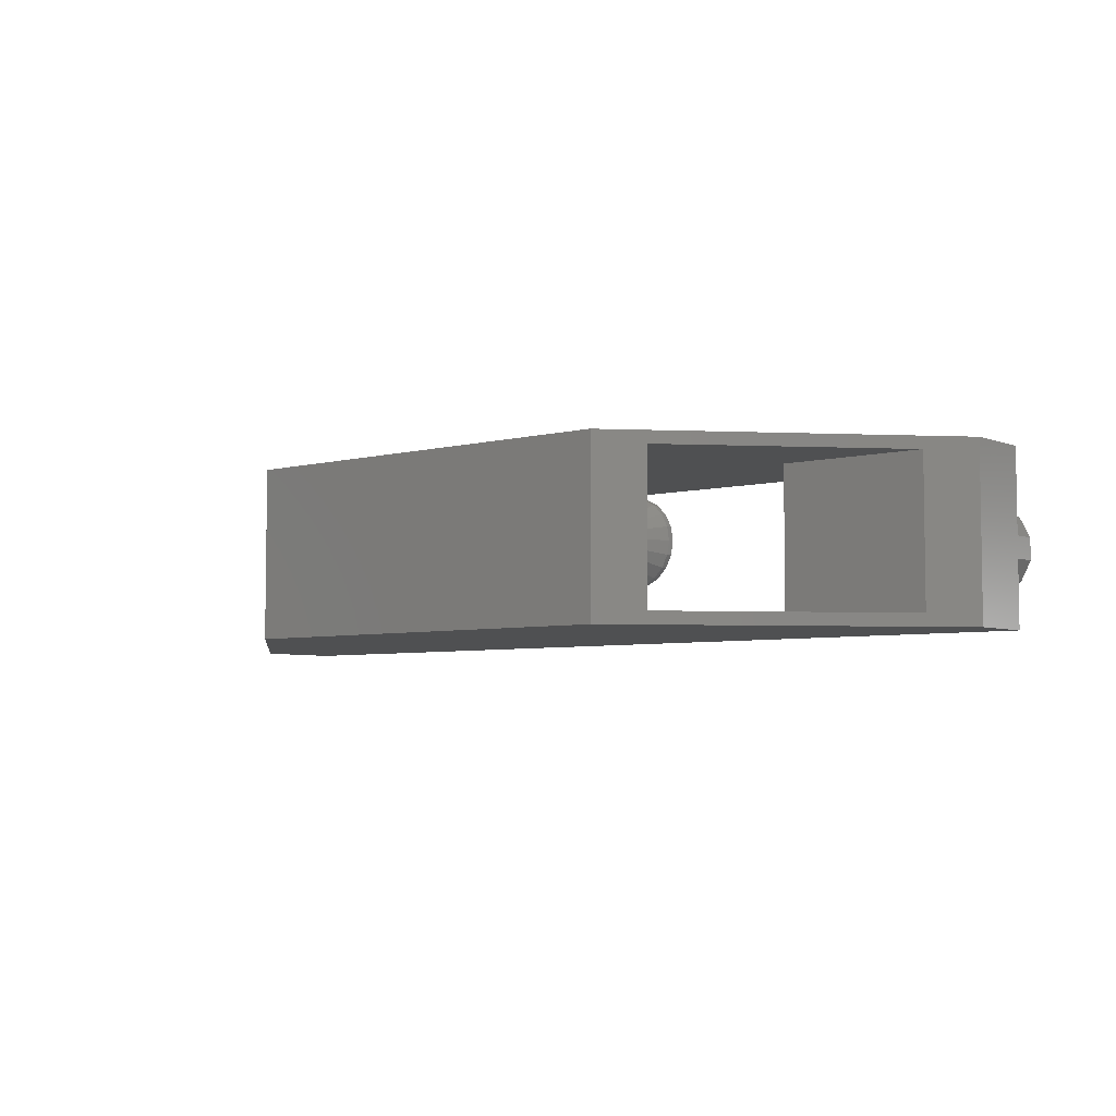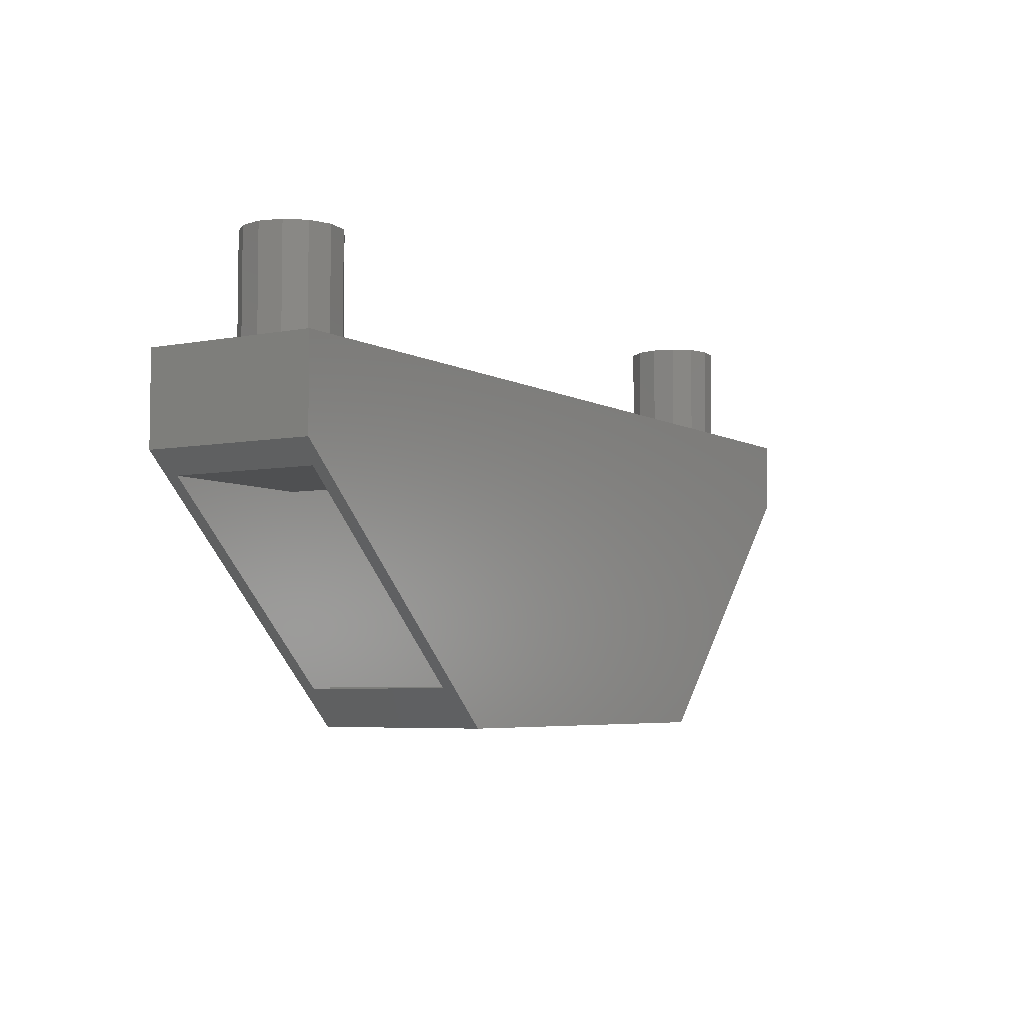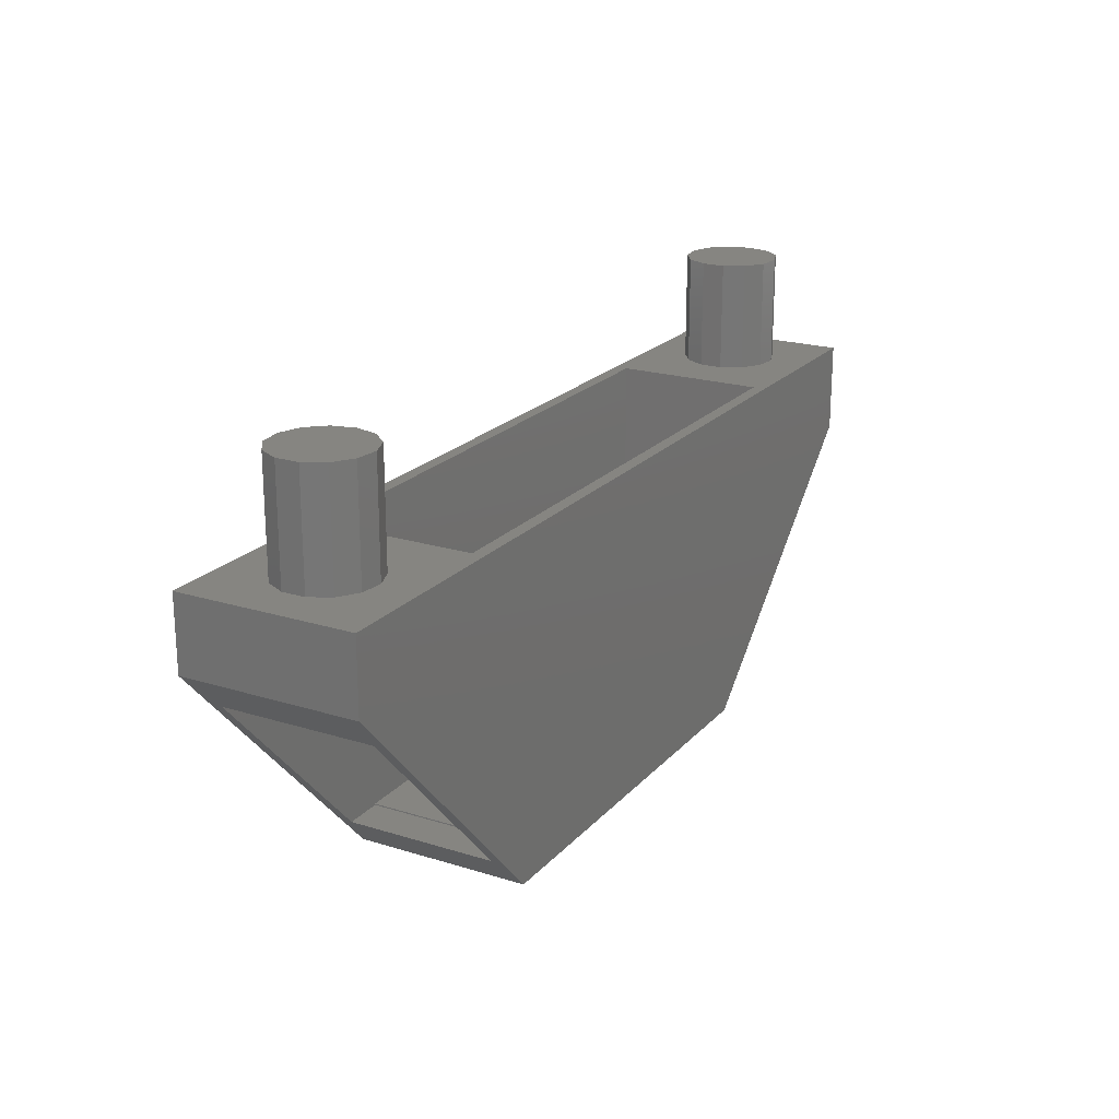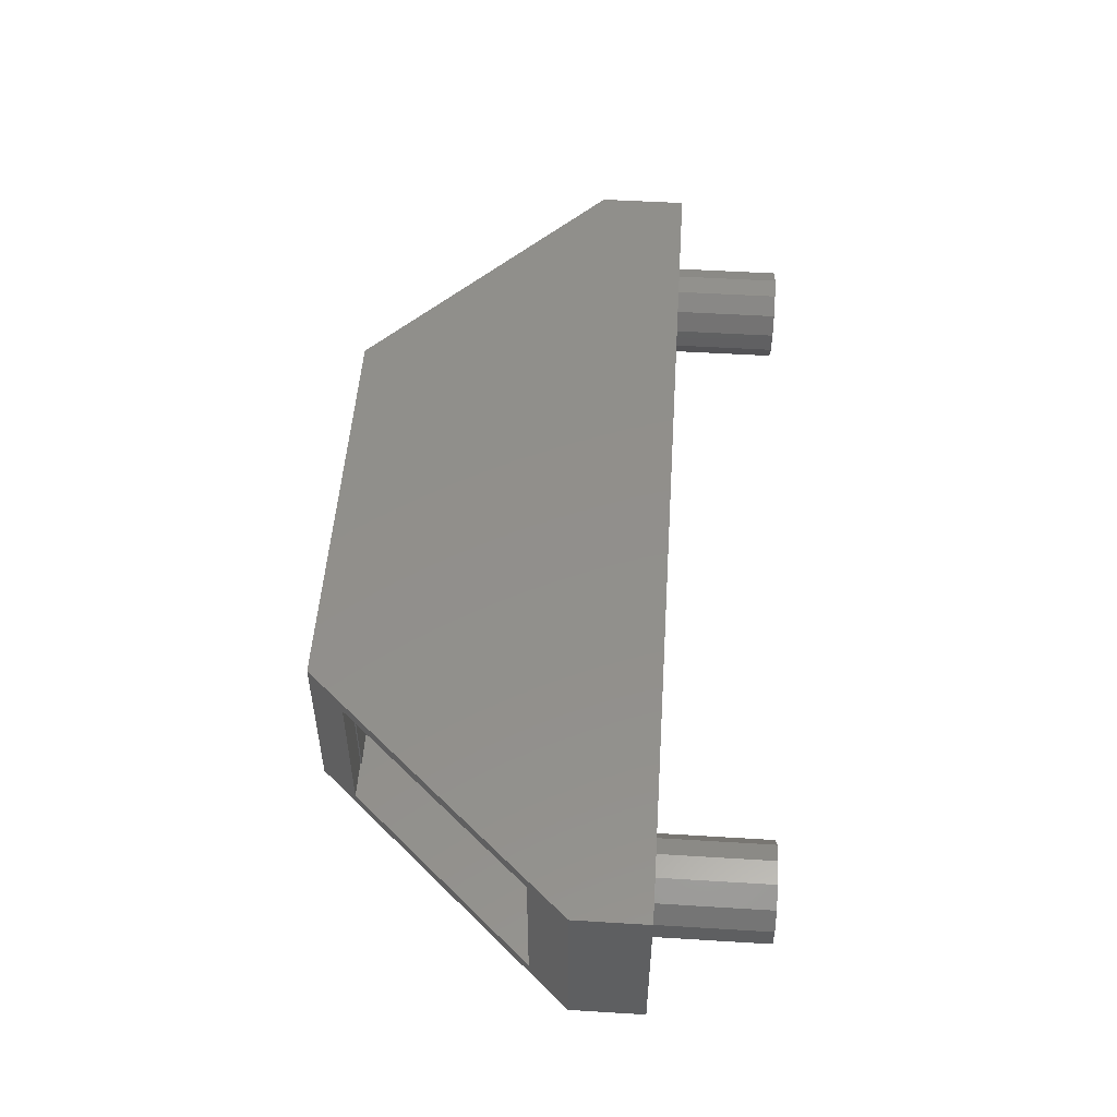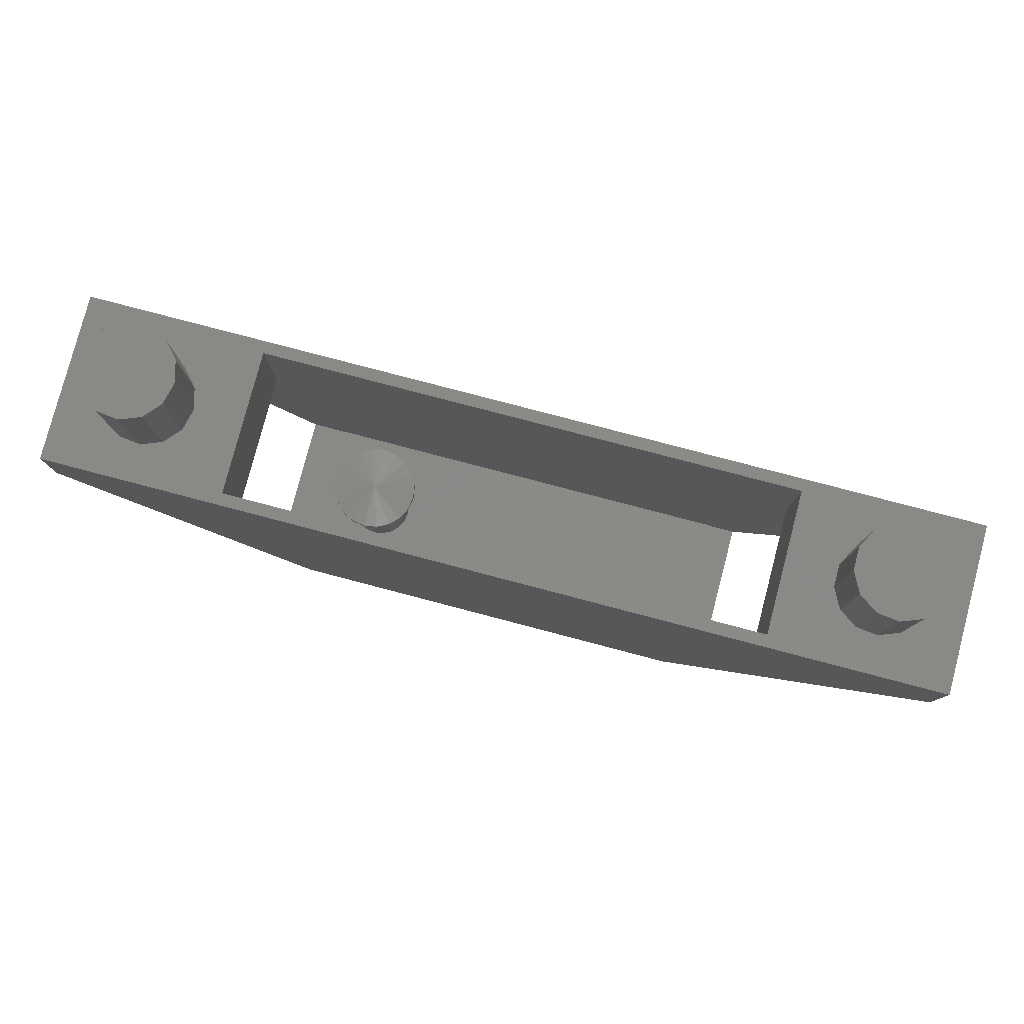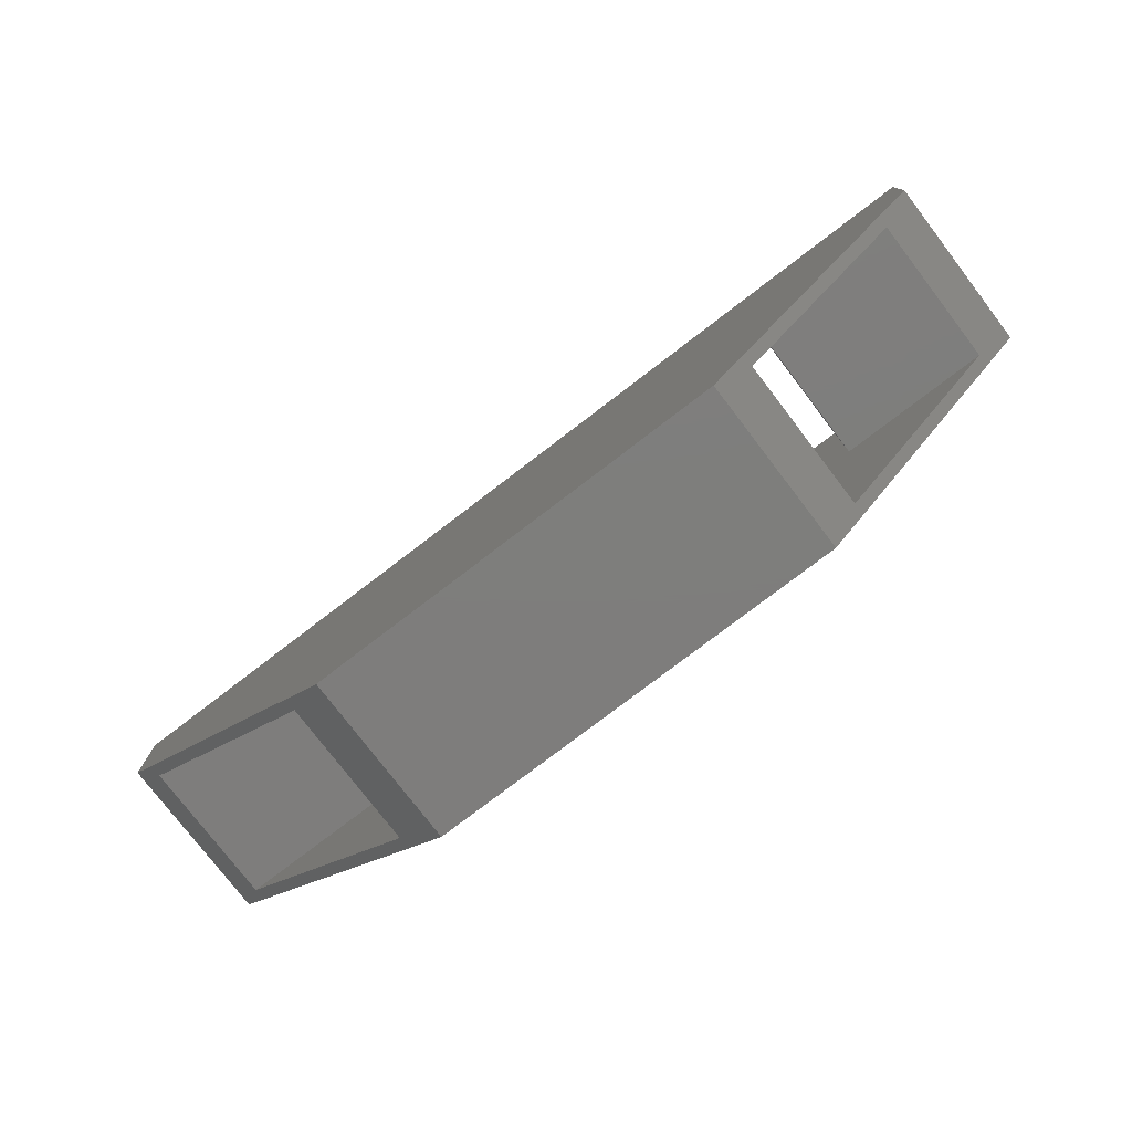
<metadata>
{"format":"stl","ext":"stl","renderer":"f3d","projection":"perspective","resolution":1024,"background":"white","views":[{"elev":-5.2,"azim":-140.5,"up":"+Y"},{"elev":-5.3,"azim":121.4,"up":"+Z"},{"elev":20.9,"azim":-60.7,"up":"+Z"},{"elev":51.3,"azim":-86.2,"up":"+Y"},{"elev":79.8,"azim":14.7,"up":"+Z"},{"elev":-77.5,"azim":-142.6,"up":"+Z"}]}
</metadata>
<code>
# stl→obj: 169 verts, 342 faces
v 75 0 27
v 75 14 19.71
v 75 14 27
v 75 0 19.71
v 71.85 7 27
v 71.41 8.789 27
v 70.19 10.17 27
v 68.46 10.82 27
v 60 13 27
v 64.26 7.921 27
v 64.26 6.079 27
v 65.12 9.553 27
v 66.63 10.6 27
v 15 13 27
v 10.85 7 27
v 15 1 27
v 10.41 8.789 27
v 9.187 10.17 27
v 7.464 10.82 27
v 0 14 27
v 3.262 7.921 27
v 3.262 6.079 27
v 4.118 9.553 27
v 5.635 10.6 27
v 71.41 5.211 27
v 70.19 3.832 27
v 68.46 3.178 27
v 60 1 27
v 66.63 3.4 27
v 65.12 4.447 27
v 10.41 5.211 27
v 9.187 3.832 27
v 7.464 3.178 27
v 0 0 27
v 5.635 3.4 27
v 4.118 4.447 27
v 19.71 0 0
v 53.86 14 0
v 53.86 0 0
v 19.71 14 0
v 0 0 21.14
v 0 14 21.14
v 4.118 9.553 35.9
v 3.262 7.921 35.9
v 10.41 8.789 35.9
v 9.187 10.17 35.9
v 10.85 7 35.9
v 3.262 6.079 35.9
v 4.118 4.447 35.9
v 9.187 3.832 35.9
v 7.464 3.178 35.9
v 10.41 5.211 35.9
v 7.464 10.82 35.9
v 5.635 10.6 35.9
v 5.635 3.4 35.9
v 71.41 8.789 35.9
v 70.19 10.17 35.9
v 71.85 7 35.9
v 71.41 5.211 35.9
v 70.19 3.832 35.9
v 68.46 10.82 35.9
v 68.46 3.178 35.9
v 66.63 10.6 35.9
v 66.63 3.4 35.9
v 65.12 9.553 35.9
v 65.12 4.447 35.9
v 64.26 7.921 35.9
v 64.26 6.079 35.9
v 60 1 18
v 60 13 18
v 55 13 3.1
v 27.5 7 3.1
v 55 1 3.1
v 27.38 7.773 3.1
v 27.02 8.469 3.1
v 26.47 9.023 3.1
v 25.77 9.378 3.1
v 20 13 3.1
v 22.62 7.773 3.1
v 22.5 7 3.1
v 22.98 8.469 3.1
v 23.53 9.023 3.1
v 24.23 9.378 3.1
v 25 9.5 3.1
v 27.38 6.227 3.1
v 27.02 5.531 3.1
v 26.47 4.977 3.1
v 25.77 4.622 3.1
v 20 1 3.1
v 25 4.5 3.1
v 24.23 4.622 3.1
v 23.53 4.977 3.1
v 22.98 5.531 3.1
v 22.62 6.227 3.1
v 15 13 18
v 15 1 18
v 16.91 13 3
v 2.925 13 18
v 20 13 3
v 57.08 13 3
v 55 13 3
v 73.17 13 18
v 57.08 1 3
v 73.17 1 18
v 55 1 3
v 16.91 1 3
v 20 1 3
v 2.925 1 18
v 21.67 8.082 11.9
v 22.5 7 9.9
v 21.5 7 11.9
v 22.62 7.773 9.9
v 21.67 8.082 12.4
v 21.5 7 12.4
v 25 7 12.9
v 22.17 9.057 11.9
v 22.98 8.469 9.9
v 22.17 9.057 12.4
v 23.53 9.023 9.9
v 22.94 9.832 11.9
v 22.94 9.832 12.4
v 23.92 10.33 11.9
v 24.23 9.378 9.9
v 23.92 10.33 12.4
v 25 10.5 11.9
v 25 9.5 9.9
v 25 10.5 12.4
v 26.08 10.33 11.9
v 25.77 9.378 9.9
v 26.08 10.33 12.4
v 27.06 9.832 11.9
v 26.47 9.023 9.9
v 27.06 9.832 12.4
v 27.83 9.057 11.9
v 27.02 8.469 9.9
v 27.83 9.057 12.4
v 28.33 8.082 11.9
v 27.38 7.773 9.9
v 28.33 8.082 12.4
v 28.5 7 11.9
v 27.5 7 9.9
v 28.5 7 12.4
v 28.33 5.918 11.9
v 27.38 6.227 9.9
v 28.33 5.918 12.4
v 27.83 4.943 11.9
v 27.02 5.531 9.9
v 27.83 4.943 12.4
v 26.47 4.977 9.9
v 27.06 4.168 11.9
v 27.06 4.168 12.4
v 26.08 3.671 11.9
v 25.77 4.622 9.9
v 26.08 3.671 12.4
v 25 3.5 11.9
v 25 4.5 9.9
v 25 3.5 12.4
v 23.92 3.671 11.9
v 24.23 4.622 9.9
v 23.92 3.671 12.4
v 22.94 4.168 11.9
v 23.53 4.977 9.9
v 22.94 4.168 12.4
v 22.17 4.943 11.9
v 22.98 5.531 9.9
v 22.17 4.943 12.4
v 21.67 5.918 11.9
v 22.62 6.227 9.9
v 21.67 5.918 12.4
f 1 2 3
f 2 1 4
f 3 5 1
f 3 6 5
f 3 7 6
f 3 8 7
f 9 8 3
f 10 9 11
f 12 9 10
f 13 9 12
f 8 9 13
f 3 14 9
f 14 15 16
f 14 17 15
f 14 18 17
f 14 19 18
f 20 19 14
f 21 20 22
f 23 20 21
f 24 20 23
f 19 20 24
f 20 14 3
f 25 1 5
f 26 1 25
f 27 1 26
f 28 27 29
f 28 11 9
f 11 28 30
f 28 29 30
f 27 28 1
f 16 1 28
f 31 16 15
f 32 16 31
f 33 16 32
f 34 33 35
f 16 34 1
f 33 34 16
f 36 34 35
f 22 34 36
f 34 22 20
f 37 38 39
f 38 37 40
f 41 20 42
f 20 41 34
f 38 20 3
f 38 3 2
f 40 20 38
f 20 40 42
f 37 34 41
f 34 39 1
f 34 37 39
f 1 39 4
f 21 43 23
f 43 21 44
f 45 18 46
f 18 45 17
f 47 17 45
f 17 47 15
f 36 48 22
f 48 36 49
f 33 50 51
f 50 33 32
f 45 52 47
f 46 52 45
f 46 50 52
f 53 50 46
f 53 51 50
f 54 51 53
f 54 55 51
f 43 55 54
f 43 49 55
f 44 49 43
f 49 44 48
f 18 53 46
f 53 18 19
f 19 54 53
f 54 19 24
f 22 44 21
f 44 22 48
f 24 43 54
f 43 24 23
f 52 15 47
f 15 52 31
f 50 31 52
f 31 50 32
f 35 51 55
f 51 35 33
f 36 55 49
f 55 36 35
f 56 7 57
f 7 56 6
f 58 6 56
f 6 58 5
f 59 5 58
f 5 59 25
f 56 59 58
f 57 59 56
f 57 60 59
f 61 60 57
f 61 62 60
f 63 62 61
f 63 64 62
f 65 64 63
f 65 66 64
f 67 66 65
f 66 67 68
f 8 63 61
f 63 8 13
f 13 65 63
f 65 13 12
f 60 25 59
f 25 60 26
f 11 67 10
f 67 11 68
f 29 62 64
f 62 29 27
f 30 64 66
f 64 30 29
f 27 60 62
f 60 27 26
f 30 68 11
f 68 30 66
f 10 65 12
f 65 10 67
f 7 61 57
f 61 7 8
f 69 9 70
f 9 69 28
f 71 72 73
f 71 74 72
f 71 75 74
f 71 76 75
f 71 77 76
f 78 77 71
f 79 78 80
f 81 78 79
f 82 78 81
f 83 78 82
f 84 78 83
f 77 78 84
f 85 73 72
f 86 73 85
f 87 73 86
f 88 73 87
f 89 88 90
f 89 80 78
f 88 89 73
f 91 89 90
f 92 89 91
f 93 89 92
f 94 89 93
f 80 89 94
f 16 95 14
f 95 16 96
f 97 95 98
f 95 78 70
f 70 78 71
f 95 97 78
f 78 97 99
f 95 9 14
f 9 95 70
f 100 70 71
f 100 71 101
f 70 100 102
f 103 69 104
f 69 73 96
f 89 96 73
f 69 103 73
f 73 103 105
f 69 16 28
f 16 69 96
f 106 96 89
f 106 89 107
f 96 106 108
f 98 40 97
f 40 106 97
f 106 37 108
f 37 106 40
f 40 98 42
f 108 42 98
f 108 41 42
f 41 108 37
f 4 104 2
f 4 103 104
f 103 39 100
f 39 103 4
f 102 2 104
f 100 2 102
f 100 38 2
f 38 100 39
f 107 78 99
f 78 107 89
f 108 95 96
f 95 108 98
f 97 107 99
f 107 97 106
f 69 102 104
f 102 69 70
f 101 103 100
f 103 101 105
f 73 101 71
f 101 73 105
f 109 110 111
f 112 110 109
f 111 113 109
f 113 111 114
f 115 113 114
f 80 112 79
f 112 80 110
f 116 112 109
f 117 112 116
f 109 118 116
f 118 109 113
f 115 118 113
f 79 117 81
f 117 79 112
f 119 116 120
f 116 119 117
f 116 121 120
f 121 116 118
f 115 121 118
f 81 119 82
f 119 81 117
f 122 119 120
f 122 123 119
f 122 121 124
f 121 122 120
f 115 124 121
f 83 119 123
f 119 83 82
f 125 123 122
f 125 126 123
f 125 124 127
f 124 125 122
f 115 127 124
f 84 123 126
f 123 84 83
f 125 128 126
f 128 129 126
f 128 127 130
f 127 128 125
f 130 127 115
f 77 126 129
f 126 77 84
f 128 131 129
f 131 132 129
f 131 130 133
f 130 131 128
f 133 130 115
f 76 129 132
f 129 76 77
f 134 132 131
f 132 134 135
f 136 131 133
f 131 136 134
f 136 133 115
f 135 76 132
f 76 135 75
f 134 137 135
f 137 138 135
f 139 134 136
f 134 139 137
f 139 136 115
f 138 75 135
f 75 138 74
f 137 140 138
f 140 141 138
f 142 137 139
f 137 142 140
f 142 139 115
f 141 74 138
f 74 141 72
f 140 143 141
f 141 143 144
f 145 140 142
f 140 145 143
f 145 142 115
f 144 72 141
f 72 144 85
f 143 146 144
f 144 146 147
f 148 143 145
f 143 148 146
f 148 145 115
f 147 85 144
f 85 147 86
f 146 149 147
f 149 146 150
f 151 146 148
f 146 151 150
f 151 148 115
f 149 86 147
f 86 149 87
f 149 150 152
f 149 152 153
f 152 151 154
f 151 152 150
f 154 151 115
f 88 149 153
f 149 88 87
f 153 152 155
f 156 153 155
f 155 154 157
f 154 155 152
f 154 115 157
f 90 153 156
f 153 90 88
f 156 155 158
f 159 156 158
f 158 157 160
f 157 158 155
f 157 115 160
f 91 156 159
f 156 91 90
f 159 158 161
f 162 159 161
f 161 160 163
f 160 161 158
f 160 115 163
f 92 159 162
f 159 92 91
f 162 164 165
f 164 162 161
f 161 166 164
f 166 161 163
f 163 115 166
f 92 165 93
f 165 92 162
f 165 164 167
f 168 165 167
f 164 169 167
f 169 164 166
f 166 115 169
f 93 168 94
f 168 93 165
f 168 167 111
f 110 168 111
f 167 114 111
f 114 167 169
f 169 115 114
f 94 110 80
f 110 94 168

</code>
